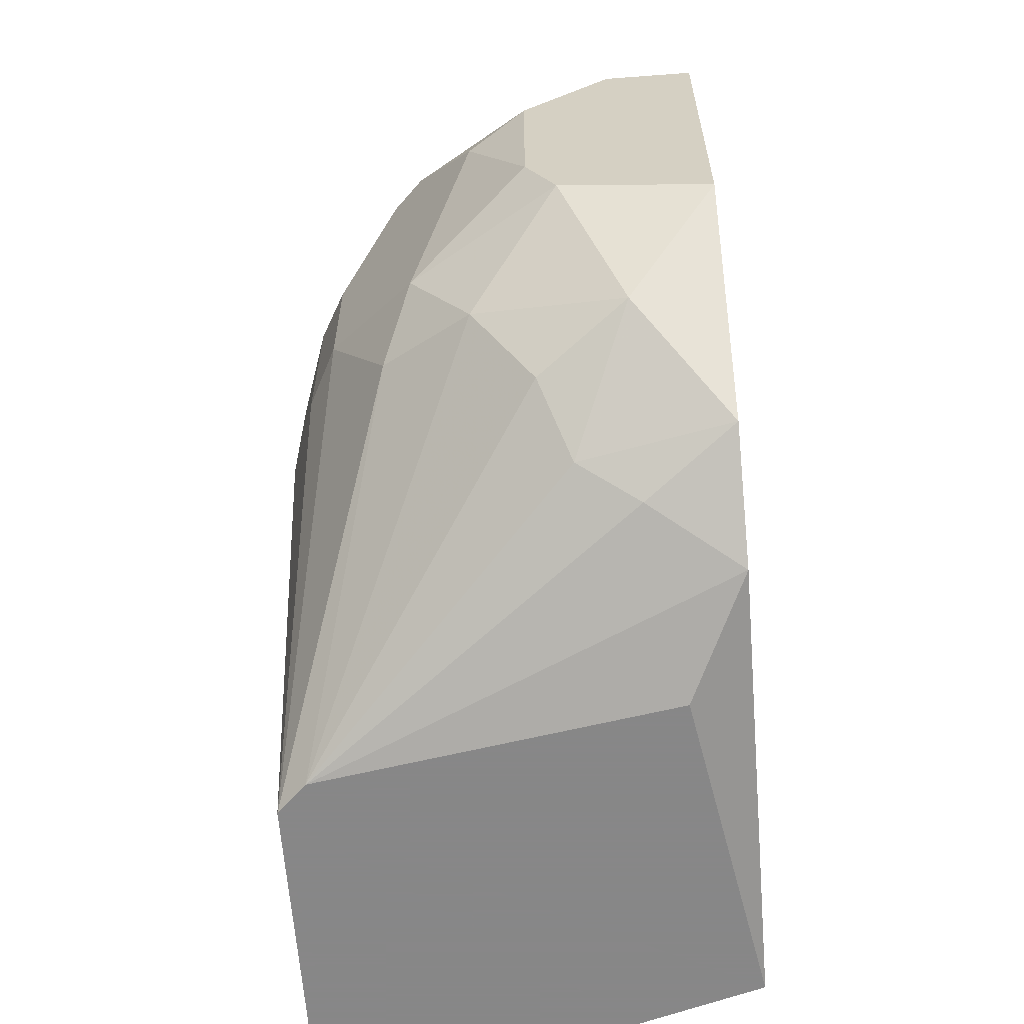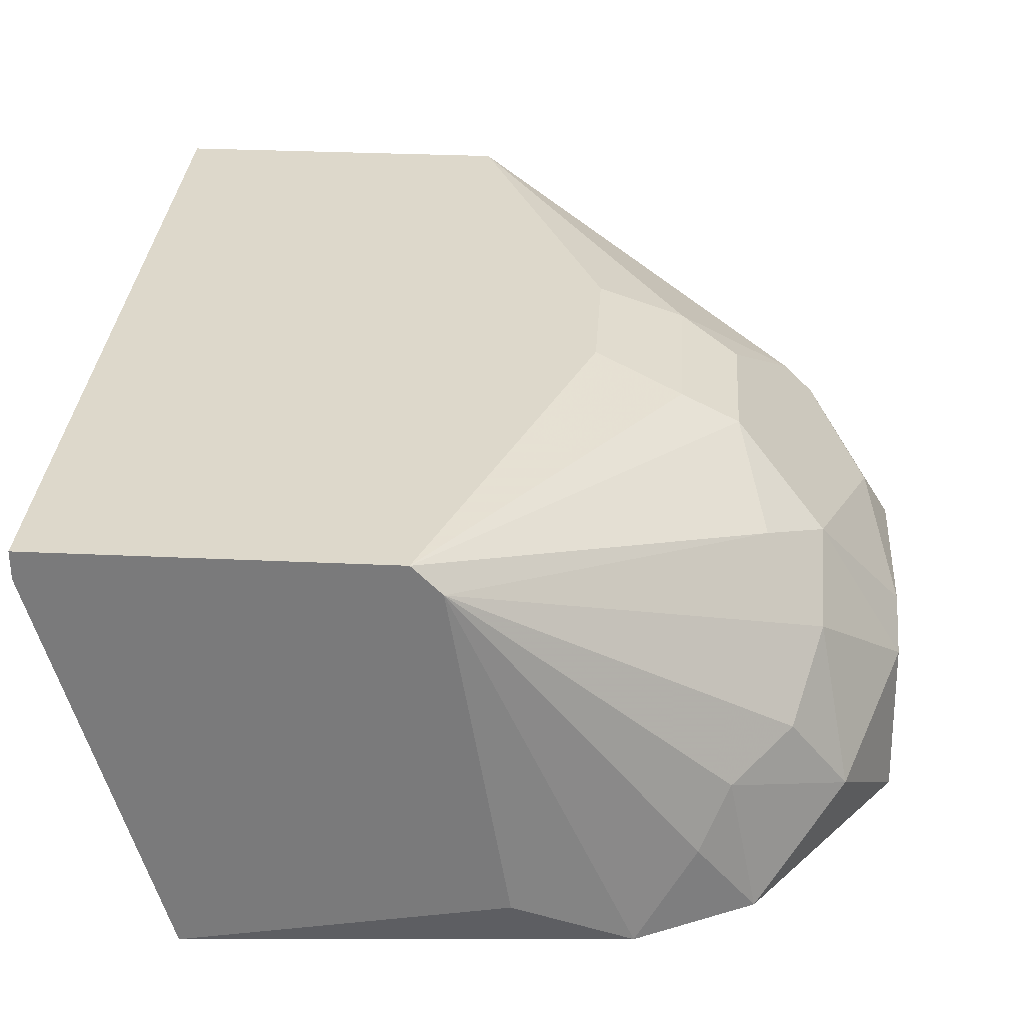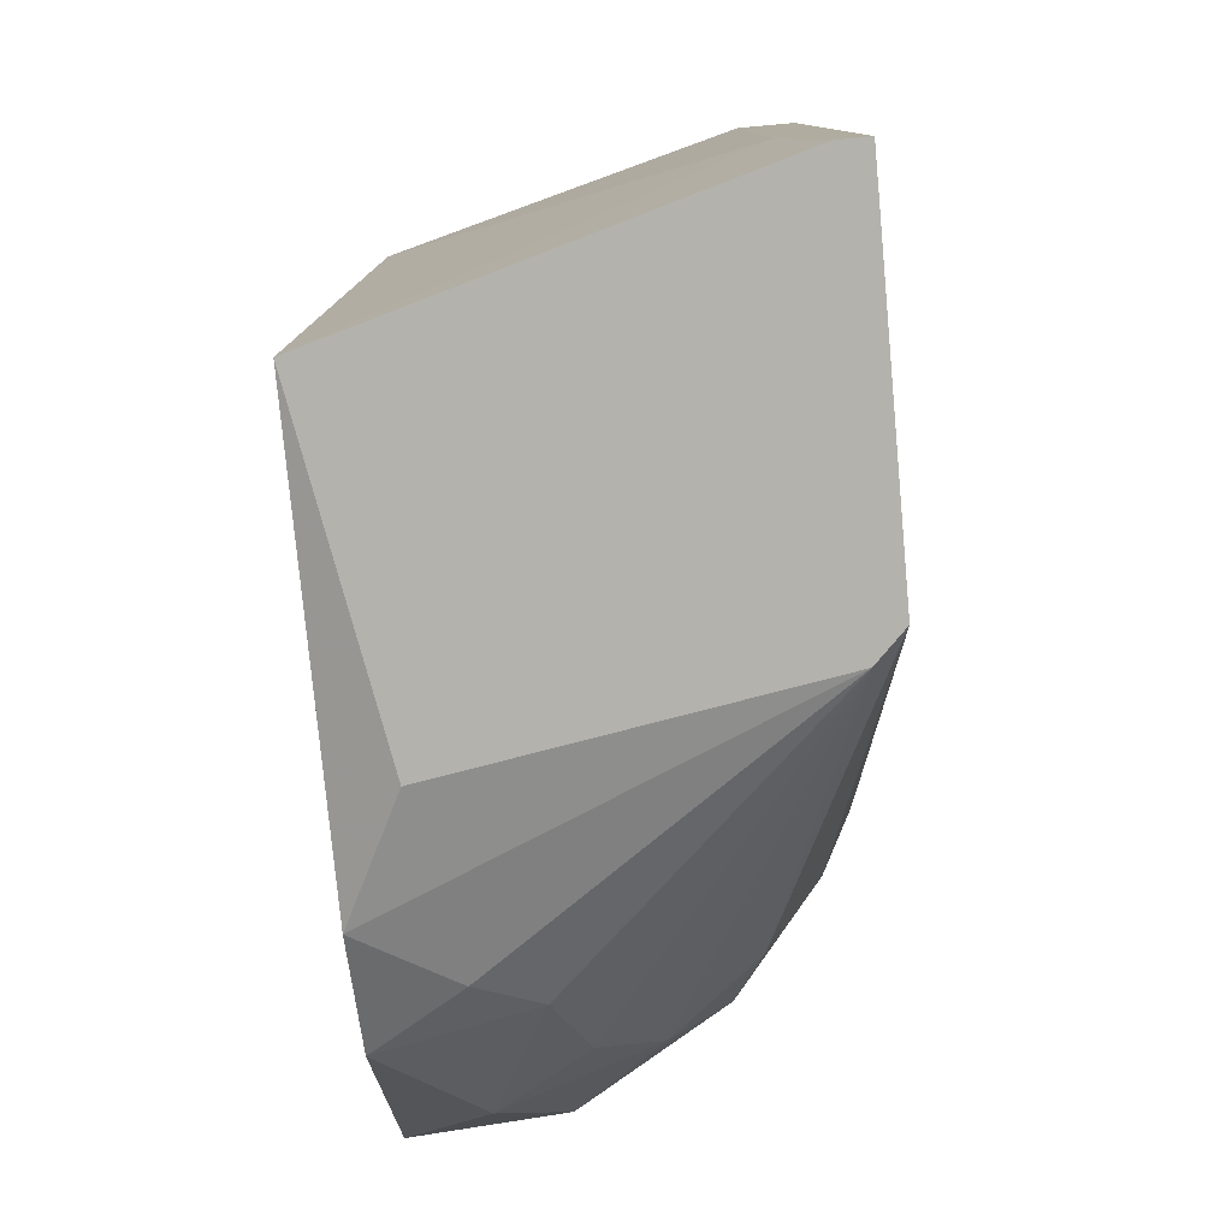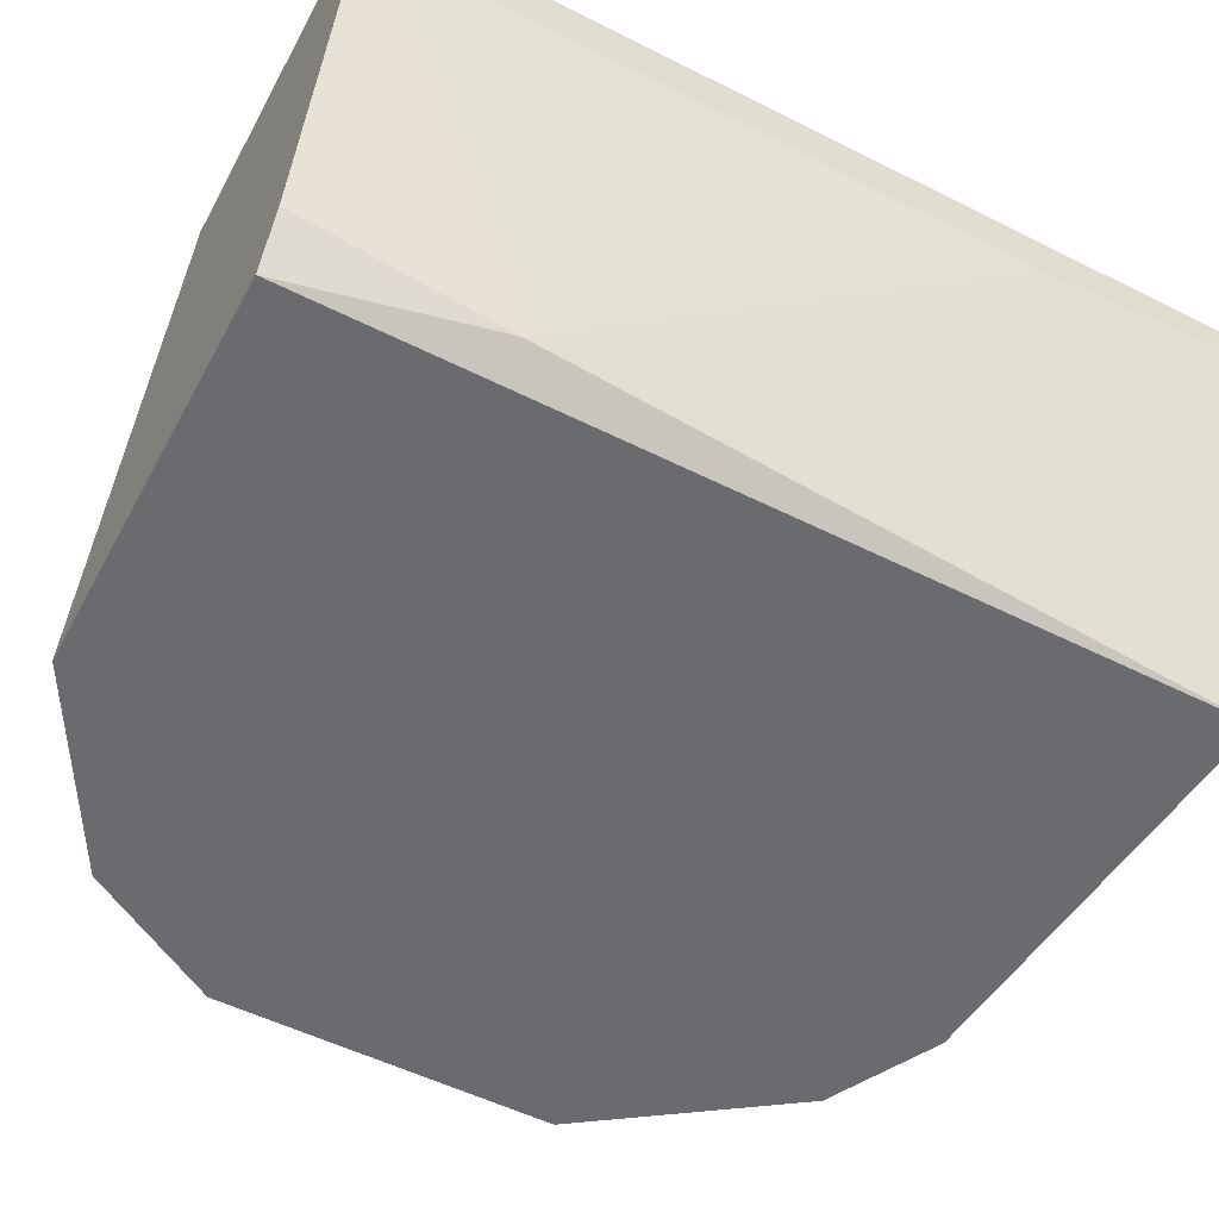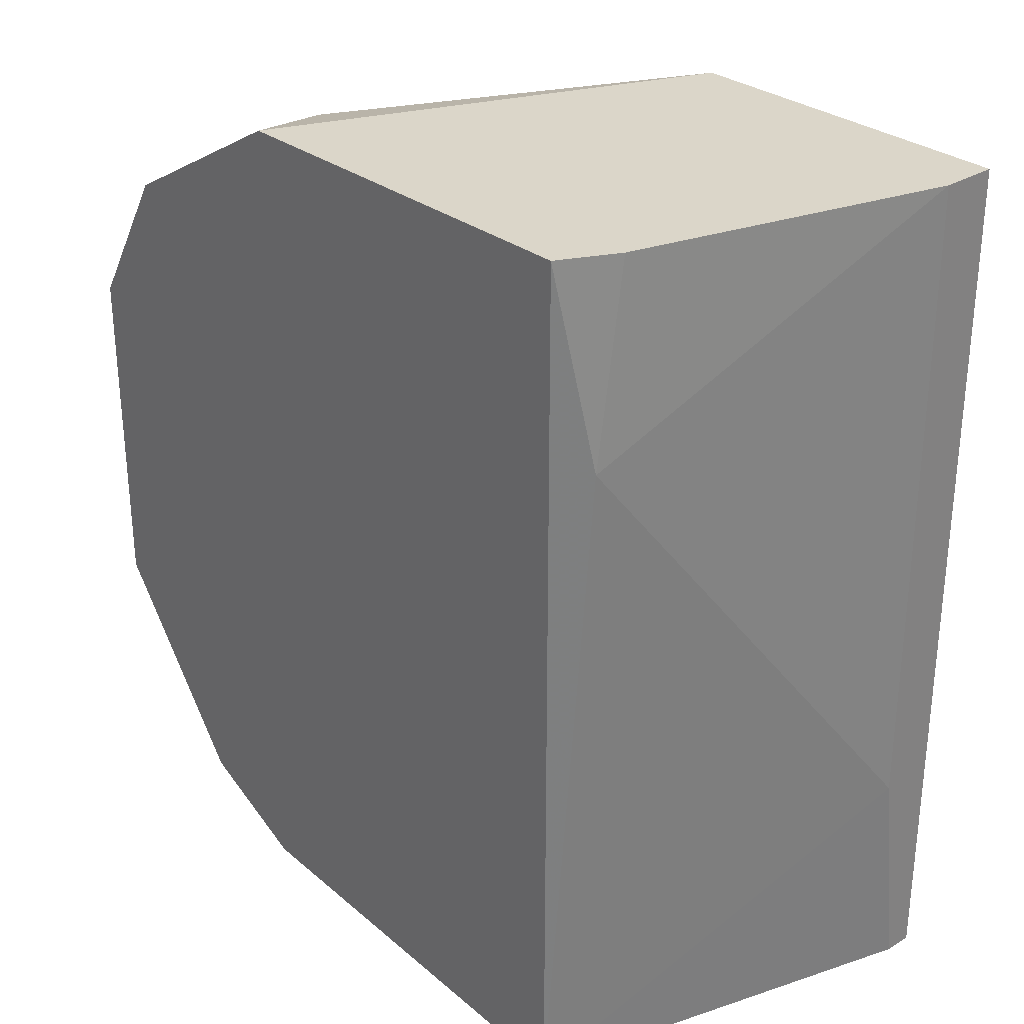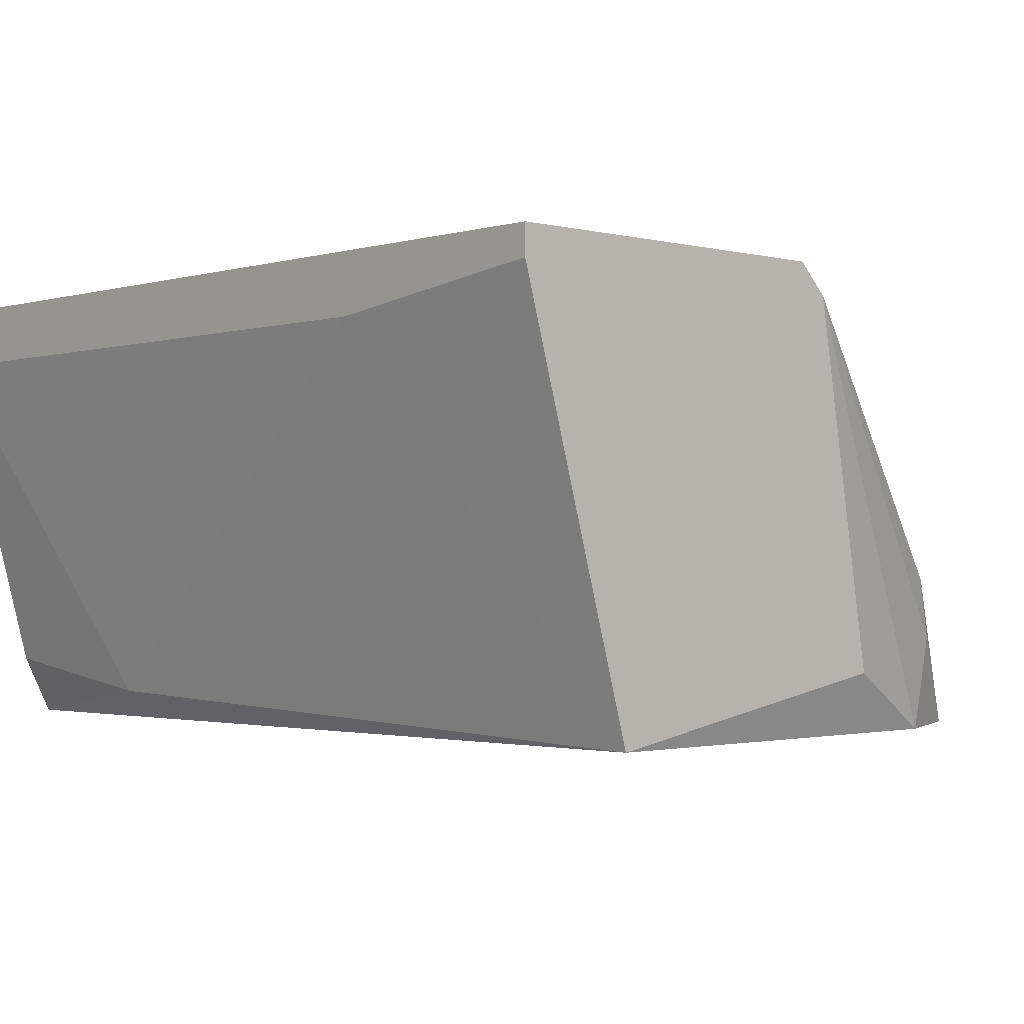
<metadata>
{"format":"obj","ext":"obj","renderer":"f3d","projection":"perspective","resolution":1024,"background":"white","views":[{"elev":-62.6,"azim":94.4,"up":"+Y"},{"elev":31.4,"azim":3.8,"up":"+Z"},{"elev":-79.5,"azim":-84.9,"up":"+Y"},{"elev":-53.3,"azim":-118.2,"up":"+Z"},{"elev":30.0,"azim":-132.0,"up":"+Y"},{"elev":-1.7,"azim":-43.1,"up":"+Z"}]}
</metadata>
<code>
v 0.03995 -0.001776 0.01218
v 0.03995 0.0123 0.003904
v 0.03995 0.003189 0.01218
v 0.04492 -0.007574 0.003075
v 0.04492 0.007331 0.00556
v 0.02588 0.01313 0.002247
v 0.02588 0.007331 0.001419
v 0.04409 0.009813 0.00059
v 0.04409 0.009813 0.002247
v 0.04409 -0.005918 0.007215
v 0.04409 -0.003432 0.008871
v 0.04409 0.004845 0.008871
v 0.03581 -0.01254 0.002247
v 0.04658 -0.004262 0.00059
v 0.04658 -0.001776 0.00556
v 0.04658 -0.003432 0.004732
v 0.04658 0.003189 0.00556
v 0.04658 0.005675 0.003075
v 0.04658 0.005675 0.00059
v 0.03747 0.003189 0.01301
v 0.03747 -0.00095 0.01301
v 0.03912 -0.01171 0.00059
v 0.02339 -0.01254 0.01301
v 0.02339 -0.01254 0.01218
v 0.02339 0.01313 0.01135
v 0.02339 0.01313 0.01301
v 0.02339 -0.005918 0.01135
v 0.04161 0.01147 0.003904
v 0.04161 -0.001776 0.01135
v 0.04161 -0.01006 0.004732
v 0.04161 0.00236 0.01135
v 0.03416 -0.01254 0.01218
v 0.04326 -0.008403 0.00556
v 0.04326 0.004845 0.009699
v 0.04326 0.007331 0.008041
v 0.04575 0.00236 0.007215
v 0.03333 -0.01254 0.01301
v 0.03333 0.01313 0.01301
v 0.02671 -0.01254 0.00059
v 0.02671 0.01313 0.00059
v 0.04078 -0.01089 0.003075
v 0.04244 0.009813 0.006388
v 0.04244 -0.005091 0.009699
v 0.04244 -0.01006 0.00059
v 0.0383 0.01313 0.00059
f 28 45 2
f 38 6 26
f 6 38 45
f 44 39 45
f 24 39 37
f 38 26 37
f 44 45 14
f 45 39 40
f 6 45 40
f 14 18 15
f 14 45 8
f 37 39 13
f 26 24 23
f 24 37 23
f 37 26 23
f 38 37 21
f 40 39 7
f 6 40 7
f 24 26 25
f 26 6 25
f 6 7 25
f 37 43 29
f 12 31 29
f 38 42 28
f 8 45 28
f 18 14 19
f 8 18 19
f 14 8 19
f 39 44 22
f 13 39 22
f 39 24 27
f 7 39 27
f 24 25 27
f 25 7 27
f 44 14 4
f 22 44 41
f 29 43 11
f 12 29 11
f 11 15 36
f 12 11 36
f 29 31 3
f 43 37 32
f 37 13 32
f 13 22 32
f 22 41 32
f 33 4 10
f 11 43 10
f 43 32 10
f 32 33 10
f 14 15 16
f 4 14 16
f 15 11 16
f 10 4 16
f 11 10 16
f 42 38 35
f 5 42 35
f 12 5 35
f 15 18 17
f 36 15 17
f 12 36 17
f 18 5 17
f 5 12 17
f 31 12 34
f 38 3 34
f 3 31 34
f 35 38 34
f 12 35 34
f 18 8 9
f 28 42 9
f 8 28 9
f 5 18 9
f 42 5 9
f 21 37 1
f 37 29 1
f 3 21 1
f 29 3 1
f 38 21 20
f 3 38 20
f 21 3 20
f 44 4 30
f 4 33 30
f 41 44 30
f 33 32 30
f 32 41 30
f 45 38 2
f 38 28 2

</code>
